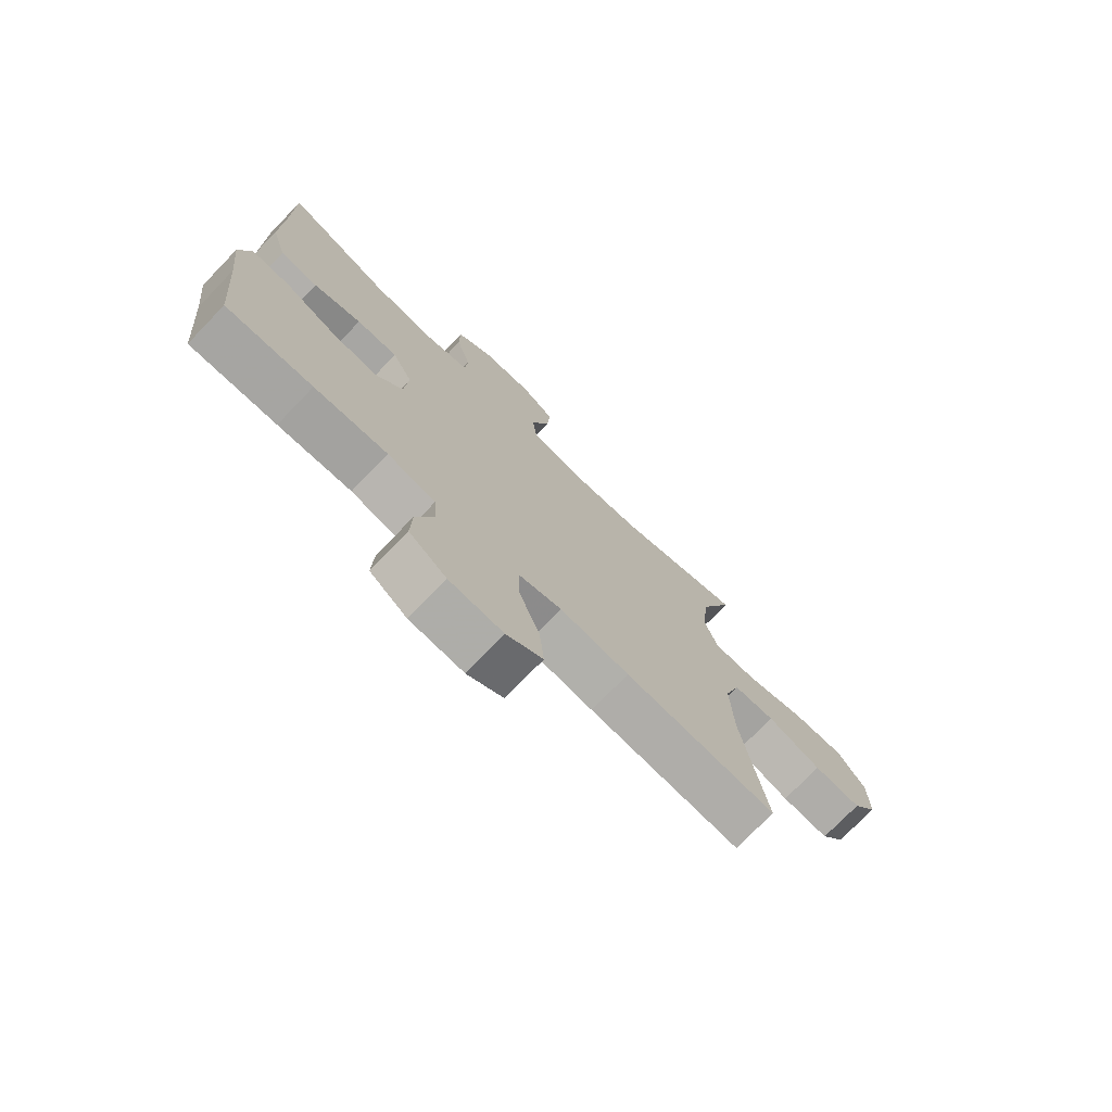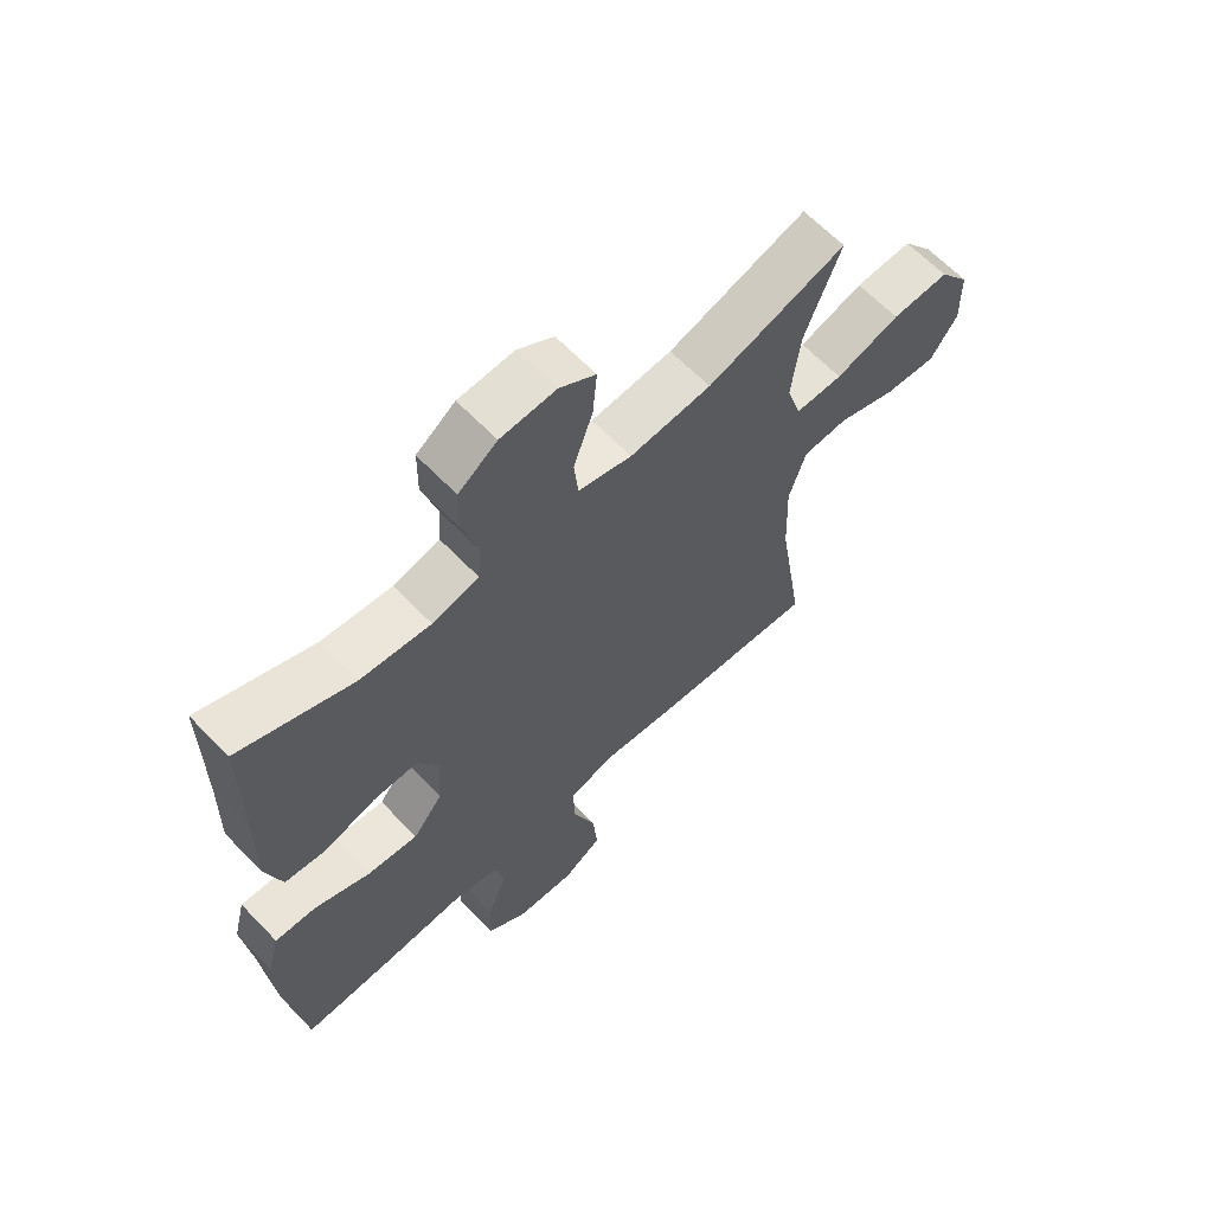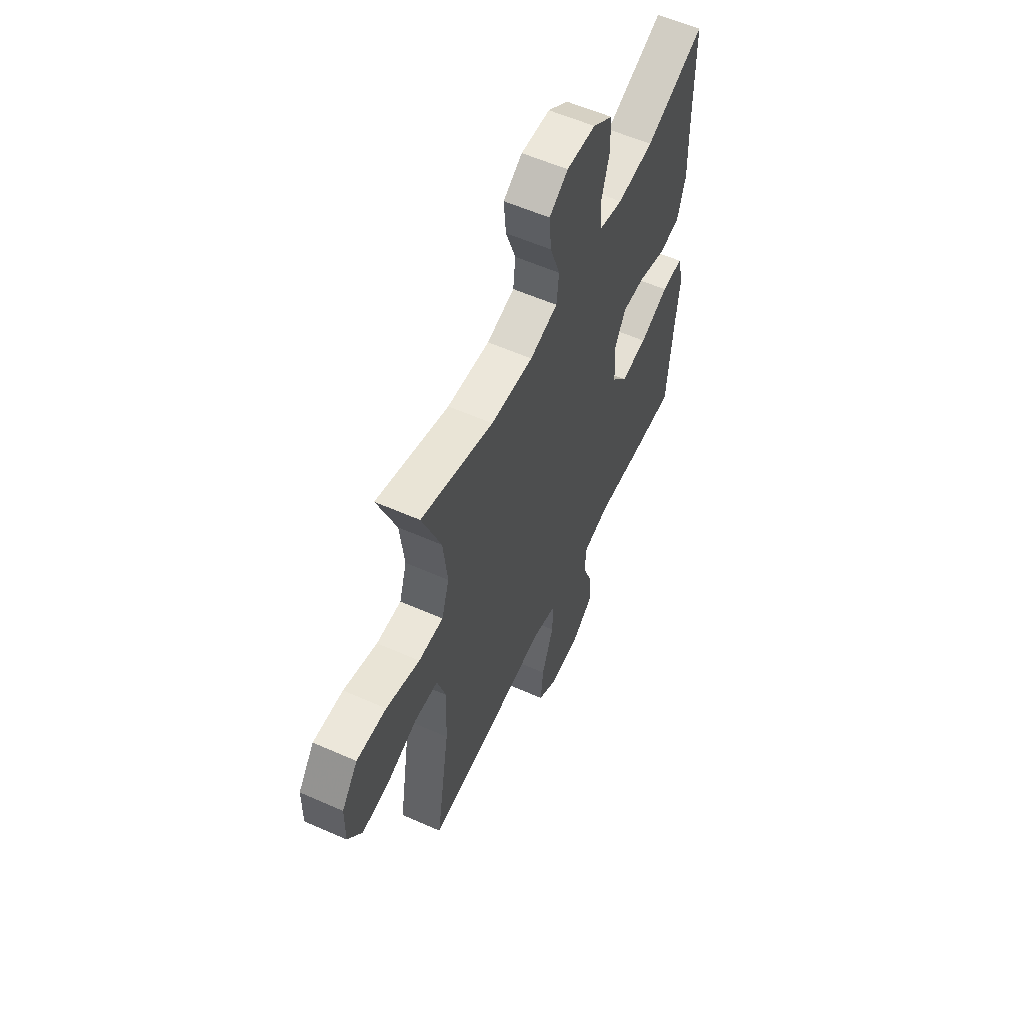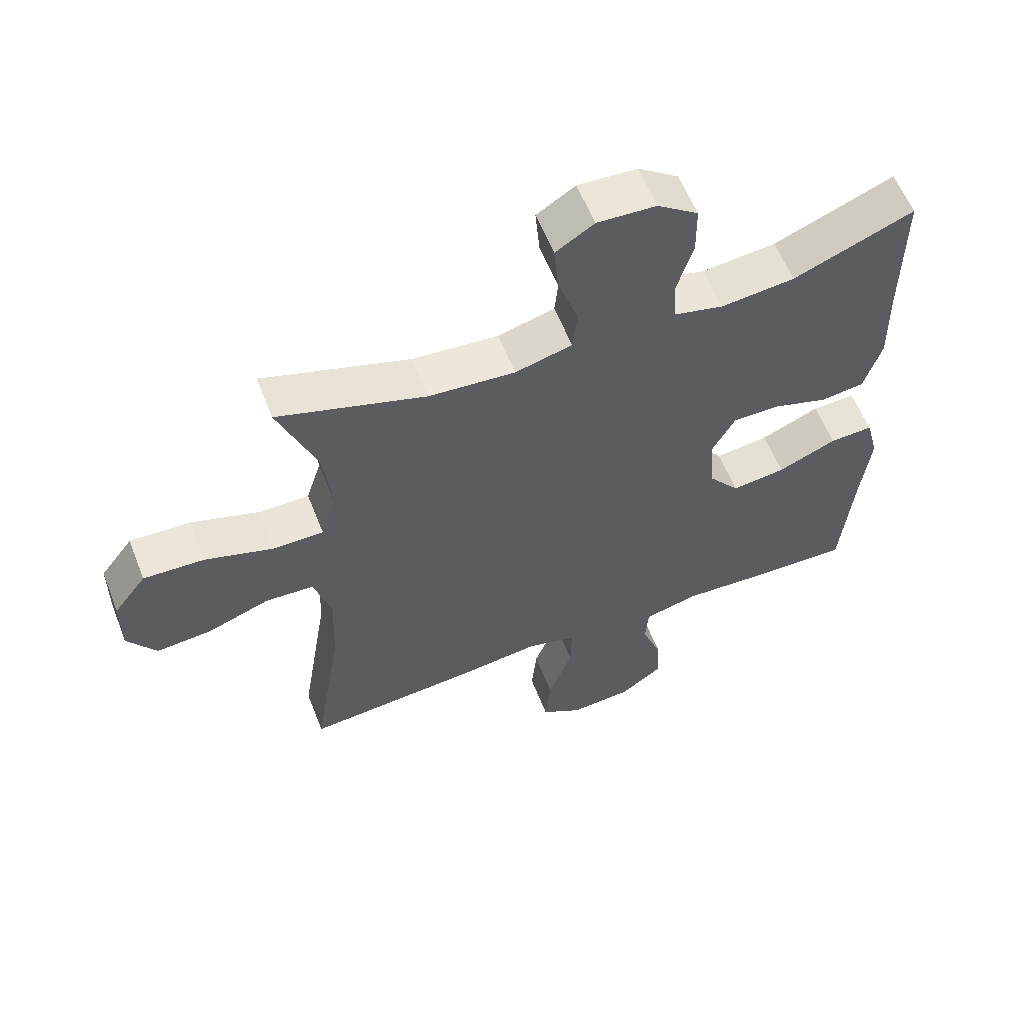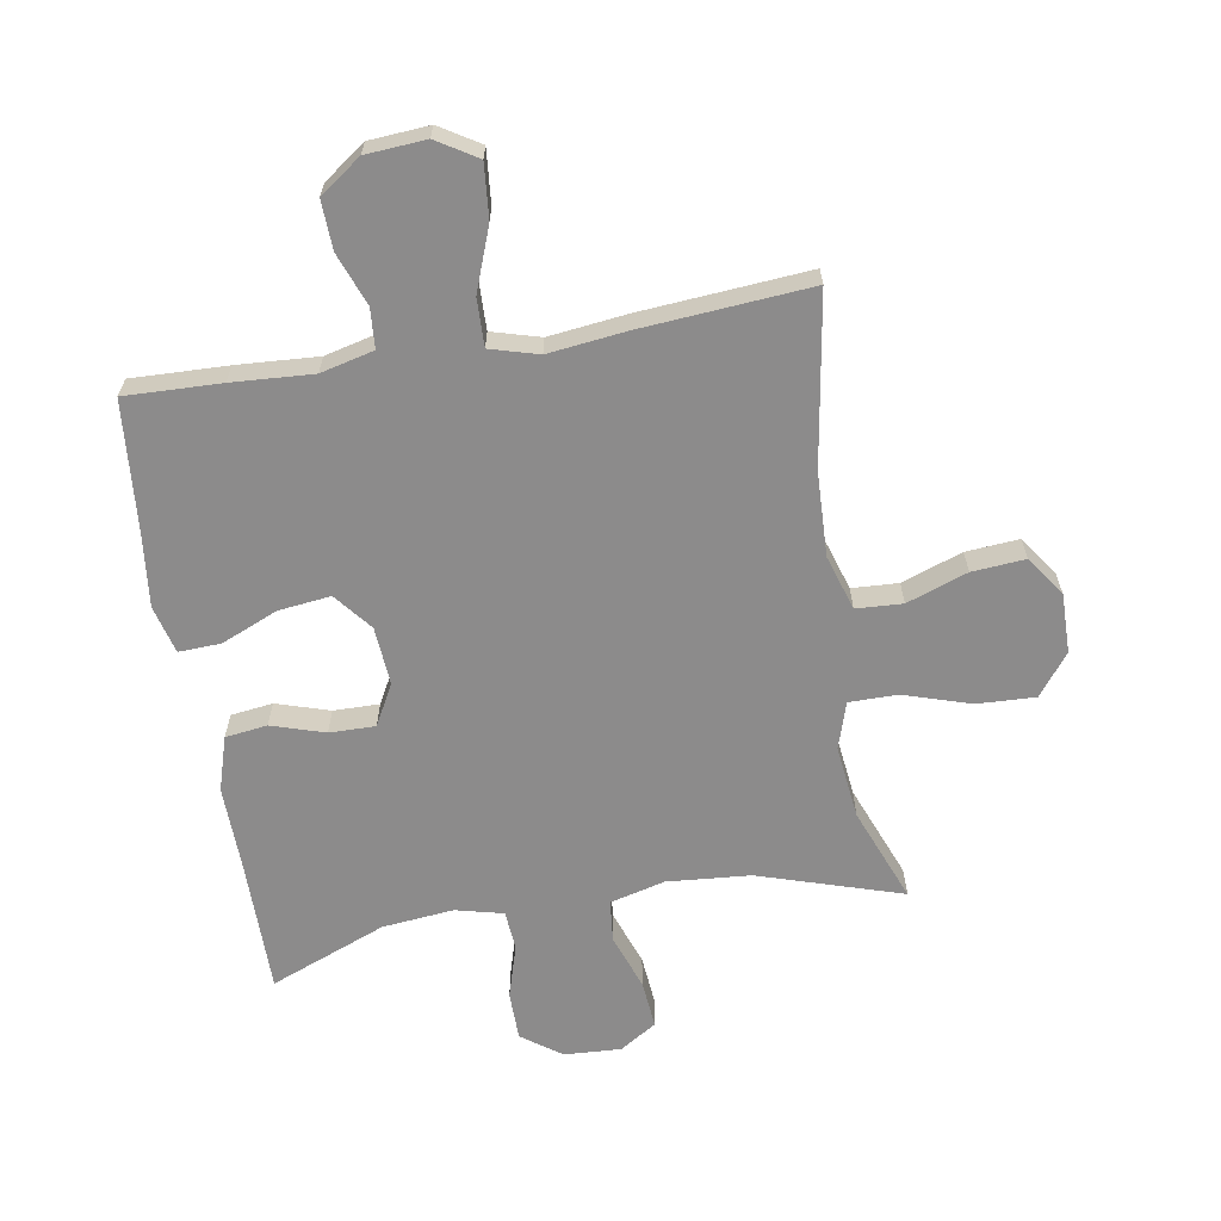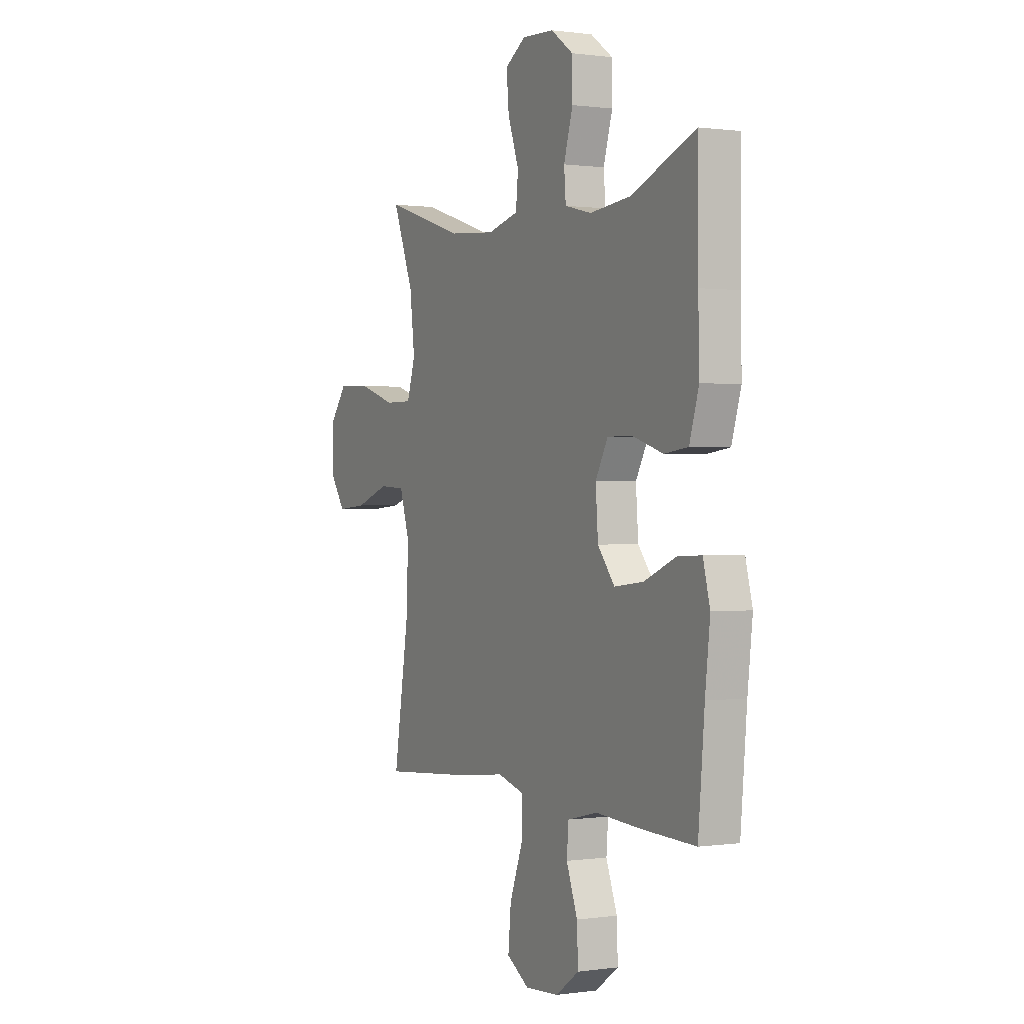
<metadata>
{"format":"obj","ext":"obj","renderer":"f3d","projection":"perspective","resolution":1024,"background":"white","views":[{"elev":-74.7,"azim":136.0,"up":"+Z"},{"elev":63.6,"azim":136.3,"up":"+Z"},{"elev":57.6,"azim":-65.3,"up":"+Z"},{"elev":59.0,"azim":-21.4,"up":"+Z"},{"elev":-64.0,"azim":-170.5,"up":"+Y"},{"elev":0.5,"azim":62.4,"up":"+Z"}]}
</metadata>
<code>
v -0.5 0.07 0.5
v -0.269 0.07 0.427
v -0.134 0.07 0.416
v -0.045 0.07 0.439
v -0.038 0.07 0.507
v -0.07 0.07 0.597
v -0.077 0.07 0.675
v -0.017 0.07 0.713
v 0.075 0.07 0.708
v 0.139 0.07 0.662
v 0.14 0.07 0.583
v 0.114 0.07 0.496
v 0.119 0.07 0.432
v 0.196 0.07 0.413
v 0.312 0.07 0.425
v 0.5 0.07 0.5
v 0.5 0.07 0.277
v 0.503 0.07 0.145
v 0.476 0.07 0.057
v 0.408 0.07 0.048
v 0.322 0.07 0.075
v 0.248 0.07 0.076
v 0.212 0.07 0.01
v 0.219 0.07 -0.085
v 0.268 0.07 -0.146
v 0.352 0.07 -0.136
v 0.444 0.07 -0.097
v 0.512 0.07 -0.094
v 0.532 0.07 -0.171
v 0.518 0.07 -0.295
v 0.5 0.07 -0.5
v 0.345 0.07 -0.495
v 0.214 0.07 -0.487
v 0.128 0.07 -0.508
v 0.123 0.07 -0.572
v 0.155 0.07 -0.657
v 0.158 0.07 -0.736
v 0.091 0.07 -0.784
v -0.006 0.07 -0.791
v -0.071 0.07 -0.751
v -0.063 0.07 -0.664
v -0.025 0.07 -0.562
v -0.023 0.07 -0.485
v -0.101 0.07 -0.463
v -0.226 0.07 -0.478
v -0.5 0.07 -0.5
v -0.456 0.07 -0.225
v -0.451 0.07 -0.089
v -0.479 0.07 0
v -0.554 0.07 0.004
v -0.652 0.07 -0.031
v -0.738 0.07 -0.038
v -0.783 0.07 0.027
v -0.782 0.07 0.123
v -0.731 0.07 0.19
v -0.636 0.07 0.186
v -0.529 0.07 0.152
v -0.45 0.07 0.152
v -0.426 0.07 0.228
v -0.44 0.07 0.347
v -0.5 0 0.5
v -0.269 0 0.427
v -0.134 0 0.416
v -0.045 0 0.439
v -0.038 0 0.507
v -0.07 0 0.597
v -0.077 0 0.675
v -0.017 0 0.713
v 0.075 0 0.708
v 0.139 0 0.662
v 0.14 0 0.583
v 0.114 0 0.496
v 0.119 0 0.432
v 0.196 0 0.413
v 0.312 0 0.425
v 0.5 0 0.5
v 0.5 0 0.277
v 0.503 0 0.145
v 0.476 0 0.057
v 0.408 0 0.048
v 0.322 0 0.075
v 0.248 0 0.076
v 0.212 0 0.01
v 0.219 0 -0.085
v 0.268 0 -0.146
v 0.352 0 -0.136
v 0.444 0 -0.097
v 0.512 0 -0.094
v 0.532 0 -0.171
v 0.518 0 -0.295
v 0.5 0 -0.5
v 0.345 0 -0.495
v 0.214 0 -0.487
v 0.128 0 -0.508
v 0.123 0 -0.572
v 0.155 0 -0.657
v 0.158 0 -0.736
v 0.091 0 -0.784
v -0.006 0 -0.791
v -0.071 0 -0.751
v -0.063 0 -0.664
v -0.025 0 -0.562
v -0.023 0 -0.485
v -0.101 0 -0.463
v -0.226 0 -0.478
v -0.5 0 -0.5
v -0.456 0 -0.225
v -0.451 0 -0.089
v -0.479 0 0
v -0.554 0 0.004
v -0.652 0 -0.031
v -0.738 0 -0.038
v -0.783 0 0.027
v -0.782 0 0.123
v -0.731 0 0.19
v -0.636 0 0.186
v -0.529 0 0.152
v -0.45 0 0.152
v -0.426 0 0.228
v -0.44 0 0.347
f 54 55 56 57
f 54 57 58
f 53 54 58
f 50 51 52 53
f 49 50 53 58
f 48 49 58 59
f 44 45 46 47
f 43 44 47 48
f 39 40 41 42
f 39 42 43
f 38 39 43
f 35 36 37 38
f 34 35 38 43
f 33 34 43 48
f 30 31 32 33
f 26 27 28 29
f 25 26 29 30
f 18 19 20 21
f 17 18 21 22
f 15 16 17 22
f 14 15 22 23
f 9 10 11 12
f 9 12 13
f 8 9 13
f 5 6 7 8
f 5 8 13
f 4 5 13
f 3 4 13 14
f 60 1 2
f 59 60 2 3
f 25 30 33 48
f 24 25 48 59
f 23 24 59 3
f 3 14 23
f 117 116 115 114
f 118 117 114
f 118 114 113
f 113 112 111 110
f 118 113 110 109
f 119 118 109 108
f 107 106 105 104
f 108 107 104 103
f 102 101 100 99
f 103 102 99
f 103 99 98
f 98 97 96 95
f 103 98 95 94
f 108 103 94 93
f 93 92 91 90
f 89 88 87 86
f 90 89 86 85
f 81 80 79 78
f 82 81 78 77
f 82 77 76 75
f 83 82 75 74
f 72 71 70 69
f 73 72 69
f 73 69 68
f 68 67 66 65
f 73 68 65
f 73 65 64
f 74 73 64 63
f 62 61 120
f 63 62 120 119
f 108 93 90 85
f 119 108 85 84
f 63 119 84 83
f 83 74 63
f 1 61 62 2
f 2 62 63 3
f 3 63 64 4
f 4 64 65 5
f 5 65 66 6
f 6 66 67 7
f 7 67 68 8
f 8 68 69 9
f 9 69 70 10
f 10 70 71 11
f 11 71 72 12
f 12 72 73 13
f 13 73 74 14
f 14 74 75 15
f 15 75 76 16
f 16 76 77 17
f 17 77 78 18
f 18 78 79 19
f 19 79 80 20
f 20 80 81 21
f 21 81 82 22
f 22 82 83 23
f 23 83 84 24
f 24 84 85 25
f 25 85 86 26
f 26 86 87 27
f 27 87 88 28
f 28 88 89 29
f 29 89 90 30
f 30 90 91 31
f 31 91 92 32
f 32 92 93 33
f 33 93 94 34
f 34 94 95 35
f 35 95 96 36
f 36 96 97 37
f 37 97 98 38
f 38 98 99 39
f 39 99 100 40
f 40 100 101 41
f 41 101 102 42
f 42 102 103 43
f 43 103 104 44
f 44 104 105 45
f 45 105 106 46
f 46 106 107 47
f 47 107 108 48
f 48 108 109 49
f 49 109 110 50
f 50 110 111 51
f 51 111 112 52
f 52 112 113 53
f 53 113 114 54
f 54 114 115 55
f 55 115 116 56
f 56 116 117 57
f 57 117 118 58
f 58 118 119 59
f 59 119 120 60
f 60 120 61 1

</code>
